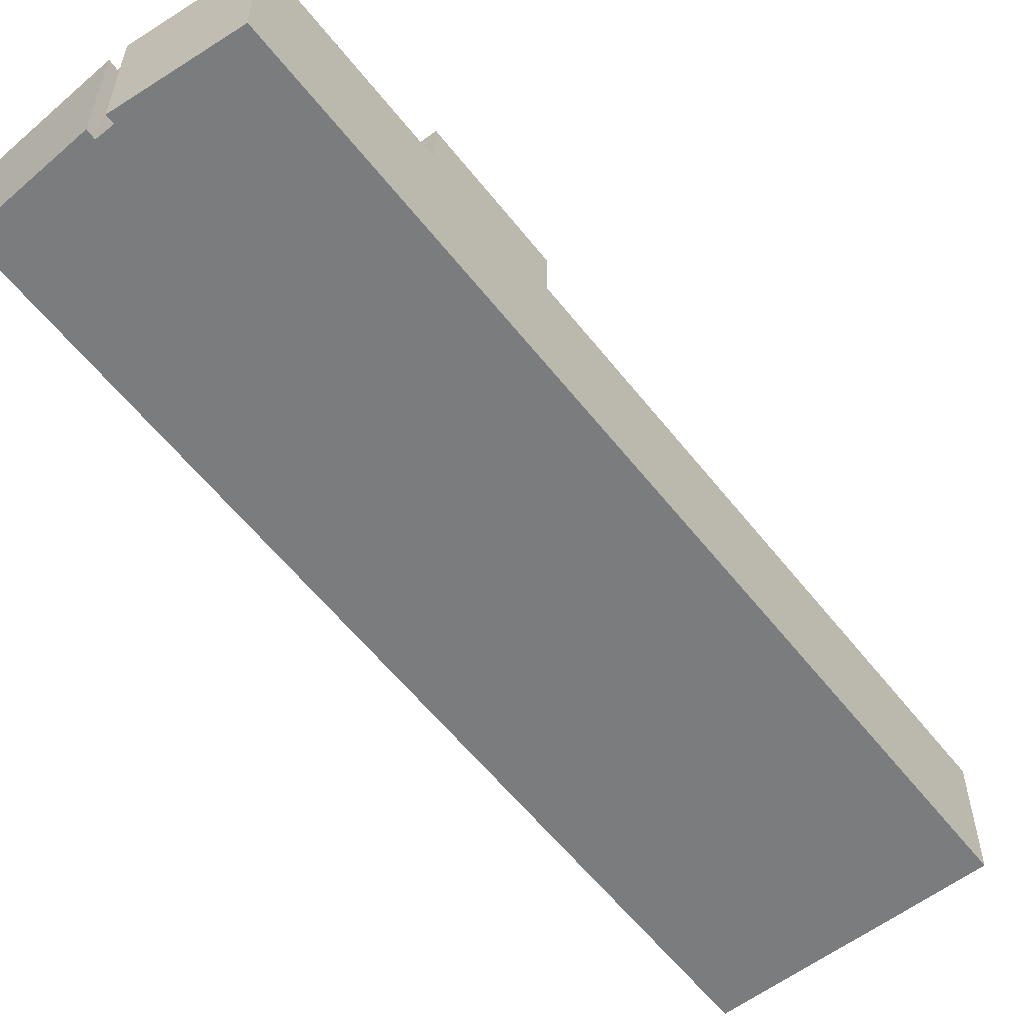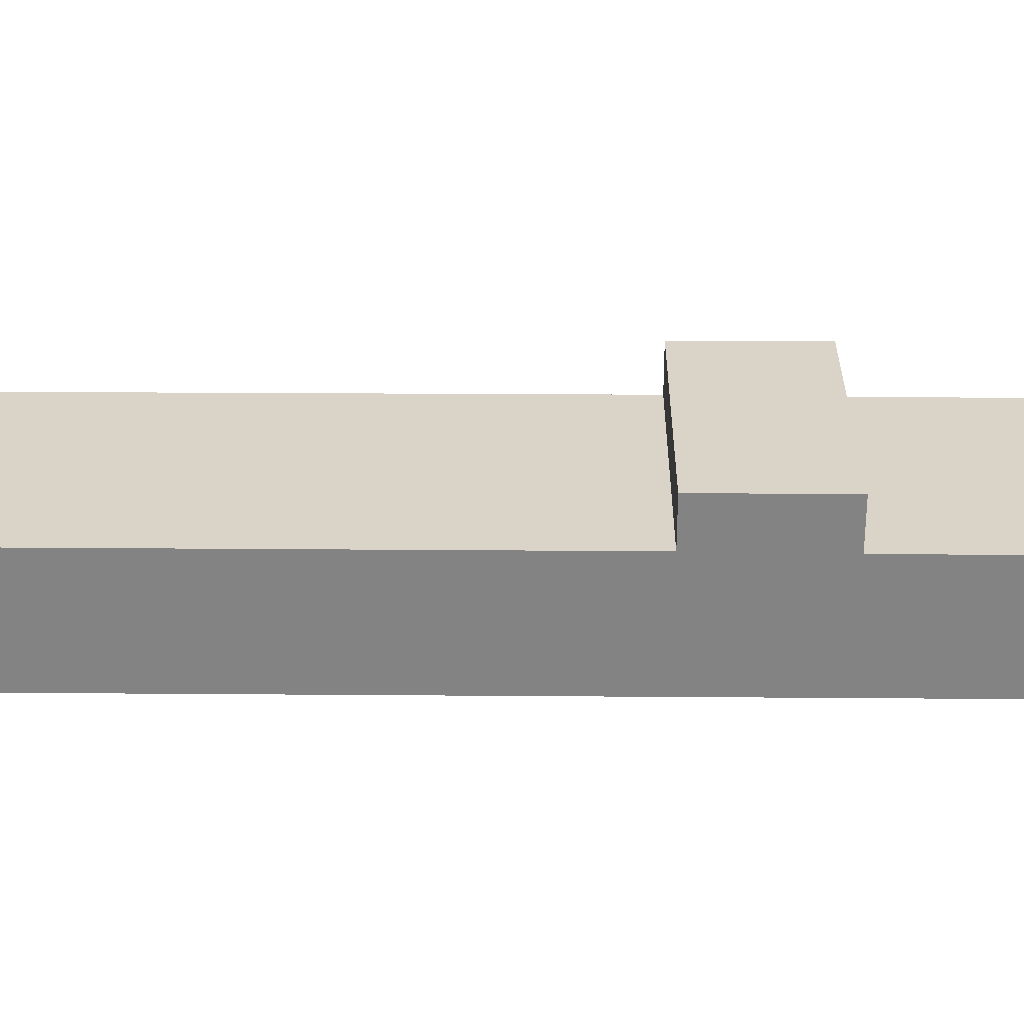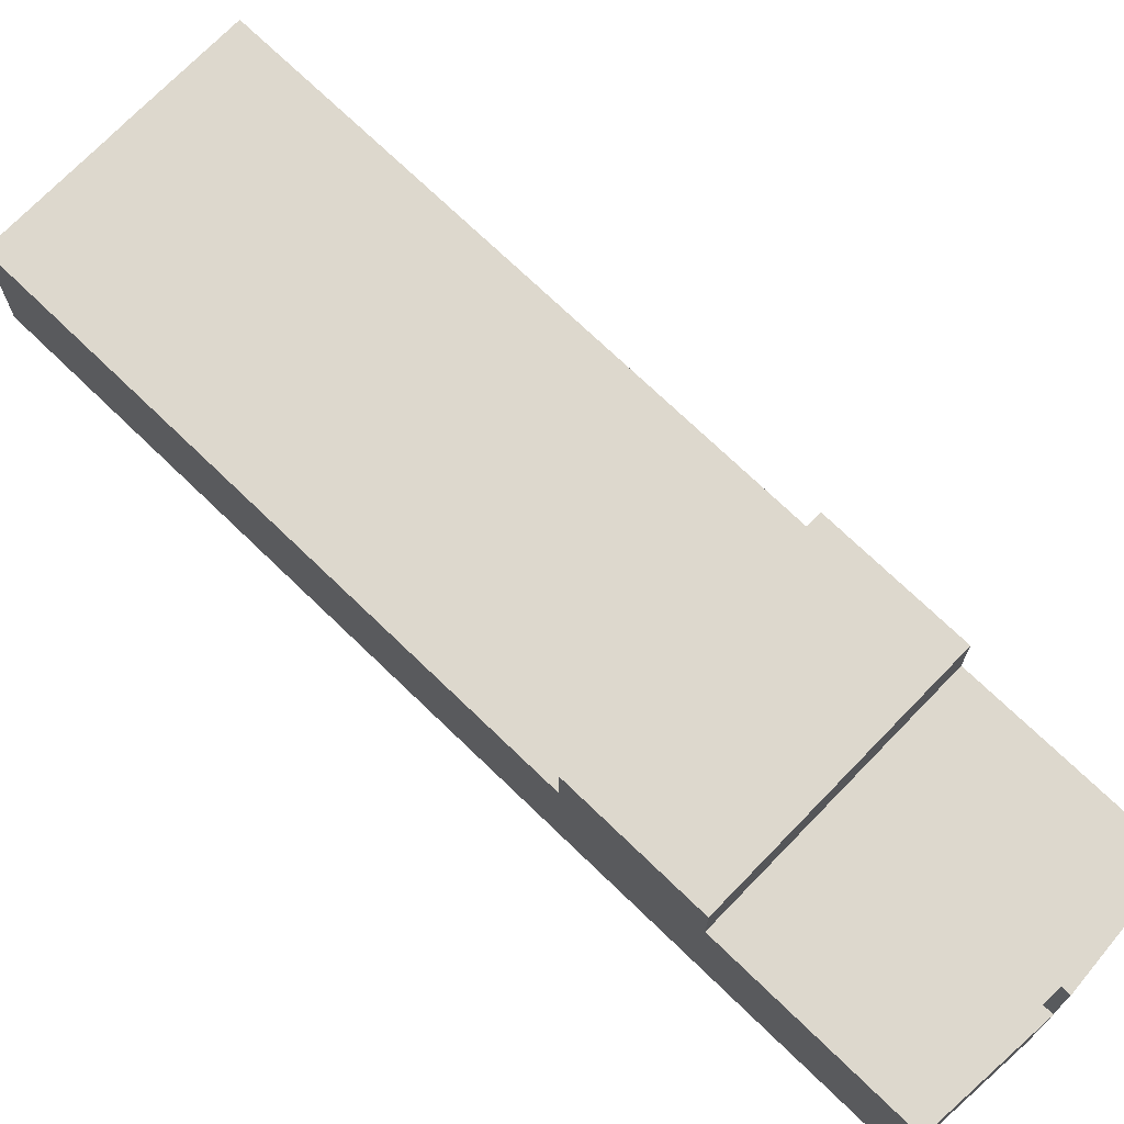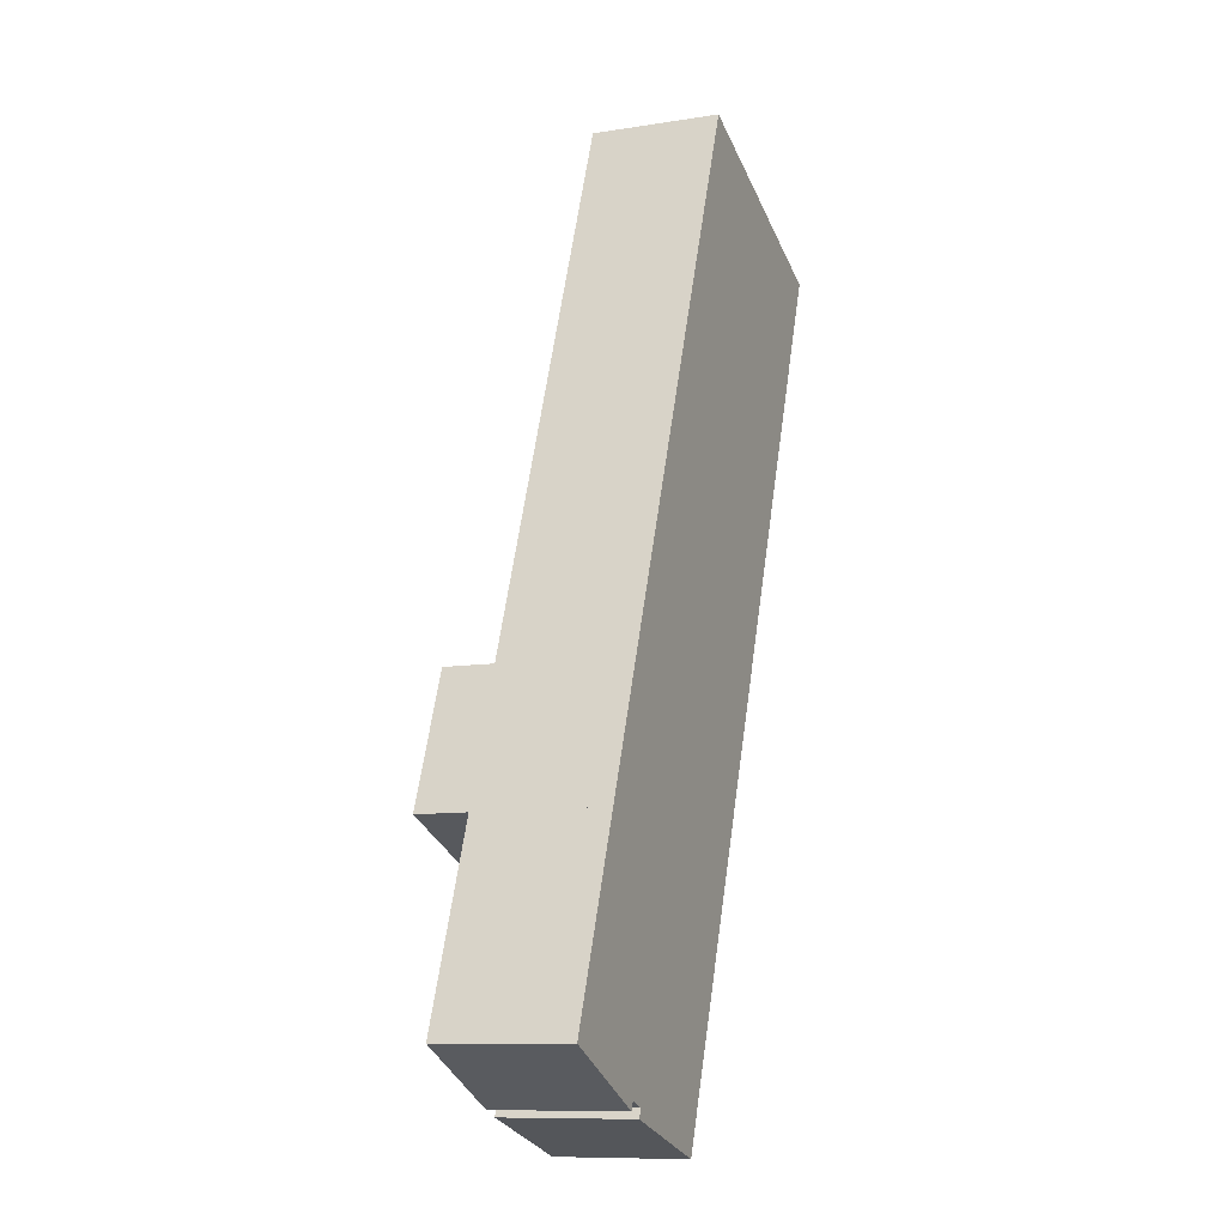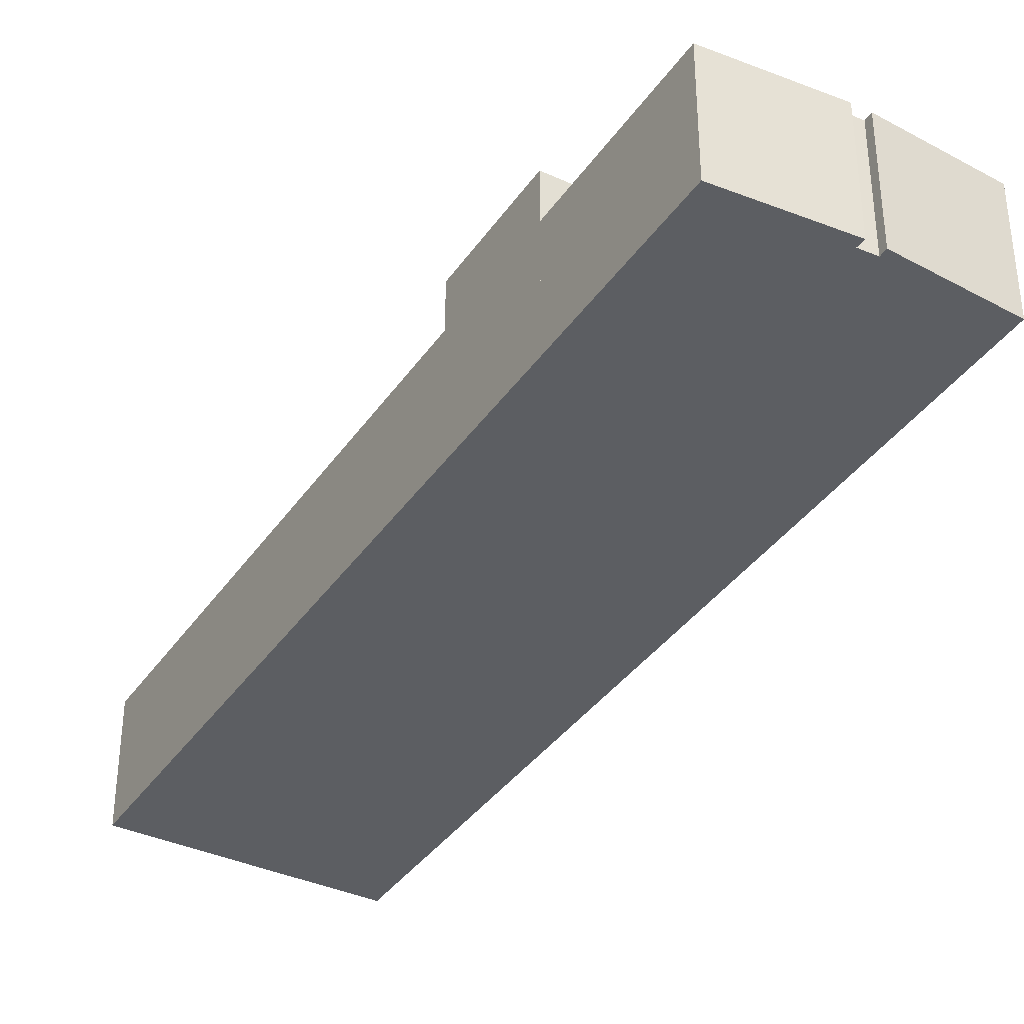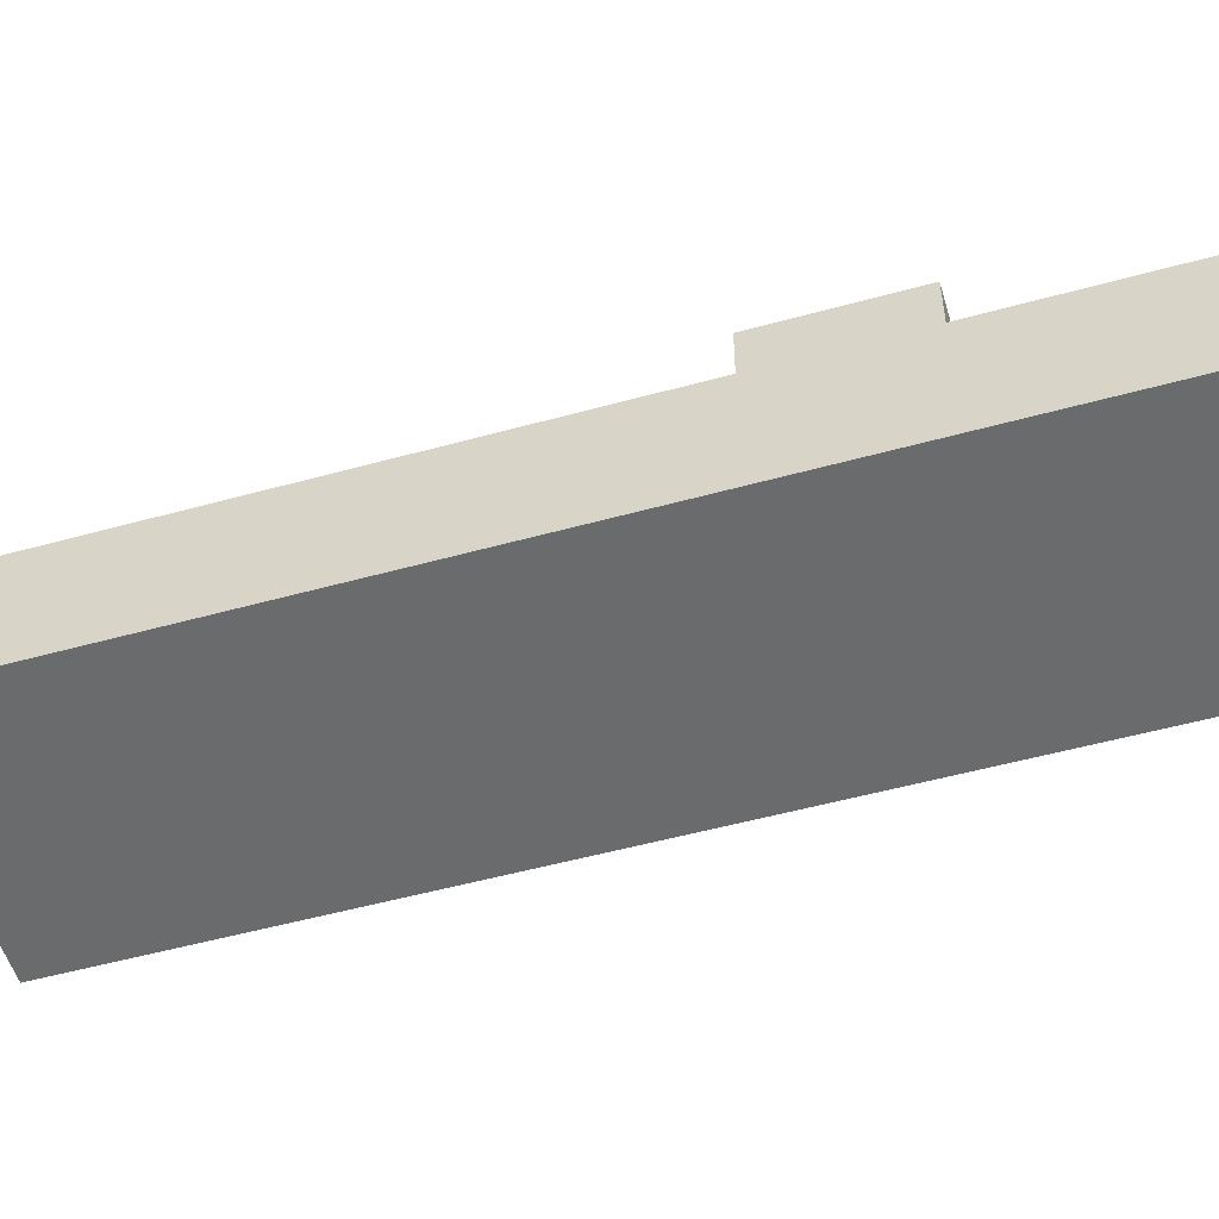
<metadata>
{"format":"obj","ext":"obj","renderer":"f3d","projection":"perspective","resolution":1024,"background":"white","views":[{"elev":-58.6,"azim":-120.9,"up":"+Y"},{"elev":28.8,"azim":111.8,"up":"+Y"},{"elev":72.3,"azim":155.2,"up":"+Y"},{"elev":-10.1,"azim":-67.8,"up":"+Z"},{"elev":-37.4,"azim":170.7,"up":"+Y"},{"elev":-53.2,"azim":127.6,"up":"+Y"}]}
</metadata>
<code>
v  25.79 9.881 66.37
v  28.26 9.881 16.97
v  9.428 9.881 24.27
v  25.95 9.881 66.31
v  27.65 9.881 65.65
v  34.16 9.881 63.14
v  34.51 9.881 62.99
v  35.81 9.881 62.48
v  35.97 9.881 62.42
v  44.5 9.881 59.1
v  44.5 9.881 59.09
v  44.53 9.881 59.07
v  25.79 -4.064e-15 66.37
v  25.95 -4.06e-15 66.31
v  27.65 -4.02e-15 65.65
v  34.16 -3.866e-15 63.14
v  34.51 -3.857e-15 62.99
v  35.81 -3.826e-15 62.48
v  35.97 -3.822e-15 62.42
v  44.5 -3.619e-15 59.1
v  44.5 -3.618e-15 59.09
v  44.53 -3.617e-15 59.07
v  28.26 -1.039e-15 16.97
v  9.428 -1.486e-15 24.27
v  5.544 9.777 14.27
v  8.508 9.777 -4.077
v  0 9.777 5.987e-16
v  8.731 9.777 -3.433
v  10.06 9.777 -3.901
v  18.85 9.777 -7.359
v  18.88 9.777 -7.286
v  24.39 9.777 6.968
v  9.773 9.777 -4.576
v  24.39 -4.267e-16 6.968
v  18.88 4.461e-16 -7.286
v  18.85 4.506e-16 -7.359
v  8.731 2.102e-16 -3.433
v  8.508 2.496e-16 -4.077
v  9.773 2.802e-16 -4.576
v  10.06 2.389e-16 -3.901
v  0 0 0
v  5.544 -8.737e-16 14.27
v  5.544 13.68 14.27
v  28.26 13.68 16.97
v  24.39 13.68 6.968
v  9.428 13.68 24.27
g defaultobject
f 1 2 3
f 2 1 4
f 2 4 5
f 2 5 6
f 2 6 7
f 2 7 8
f 2 8 9
f 2 9 10
f 2 10 11
f 2 11 12
f 13 4 1
f 4 13 5
f 5 13 6
f 6 13 7
f 7 13 8
f 8 13 14
f 8 14 15
f 8 15 9
f 9 15 10
f 10 15 16
f 10 16 17
f 10 17 18
f 10 18 19
f 10 19 20
f 20 11 10
f 11 20 21
f 22 2 12
f 2 22 23
f 21 12 11
f 12 21 22
f 23 3 2
f 3 23 24
f 24 1 3
f 1 24 13
f 23 13 24
f 13 23 14
f 14 23 22
f 14 22 15
f 15 22 19
f 15 19 18
f 15 18 17
f 15 17 16
f 19 22 21
f 20 19 21
f 25 26 27
f 26 25 28
f 28 25 29
f 29 25 30
f 30 25 31
f 31 25 32
f 30 33 29
f 34 31 32
f 31 34 35
f 31 35 30
f 30 35 36
f 37 26 28
f 26 37 38
f 36 33 30
f 33 36 39
f 40 28 29
f 28 40 37
f 39 29 33
f 29 39 40
f 38 27 26
f 27 38 41
f 41 25 27
f 25 41 42
f 42 32 25
f 32 42 34
f 36 40 39
f 40 36 35
f 40 35 34
f 37 34 42
f 34 37 40
f 38 42 41
f 42 38 37
f 43 44 45
f 44 43 46
f 42 46 43
f 46 42 24
f 24 44 46
f 44 24 23
f 23 45 44
f 45 23 34
f 34 43 45
f 43 34 42
f 34 24 42
f 24 34 23

</code>
